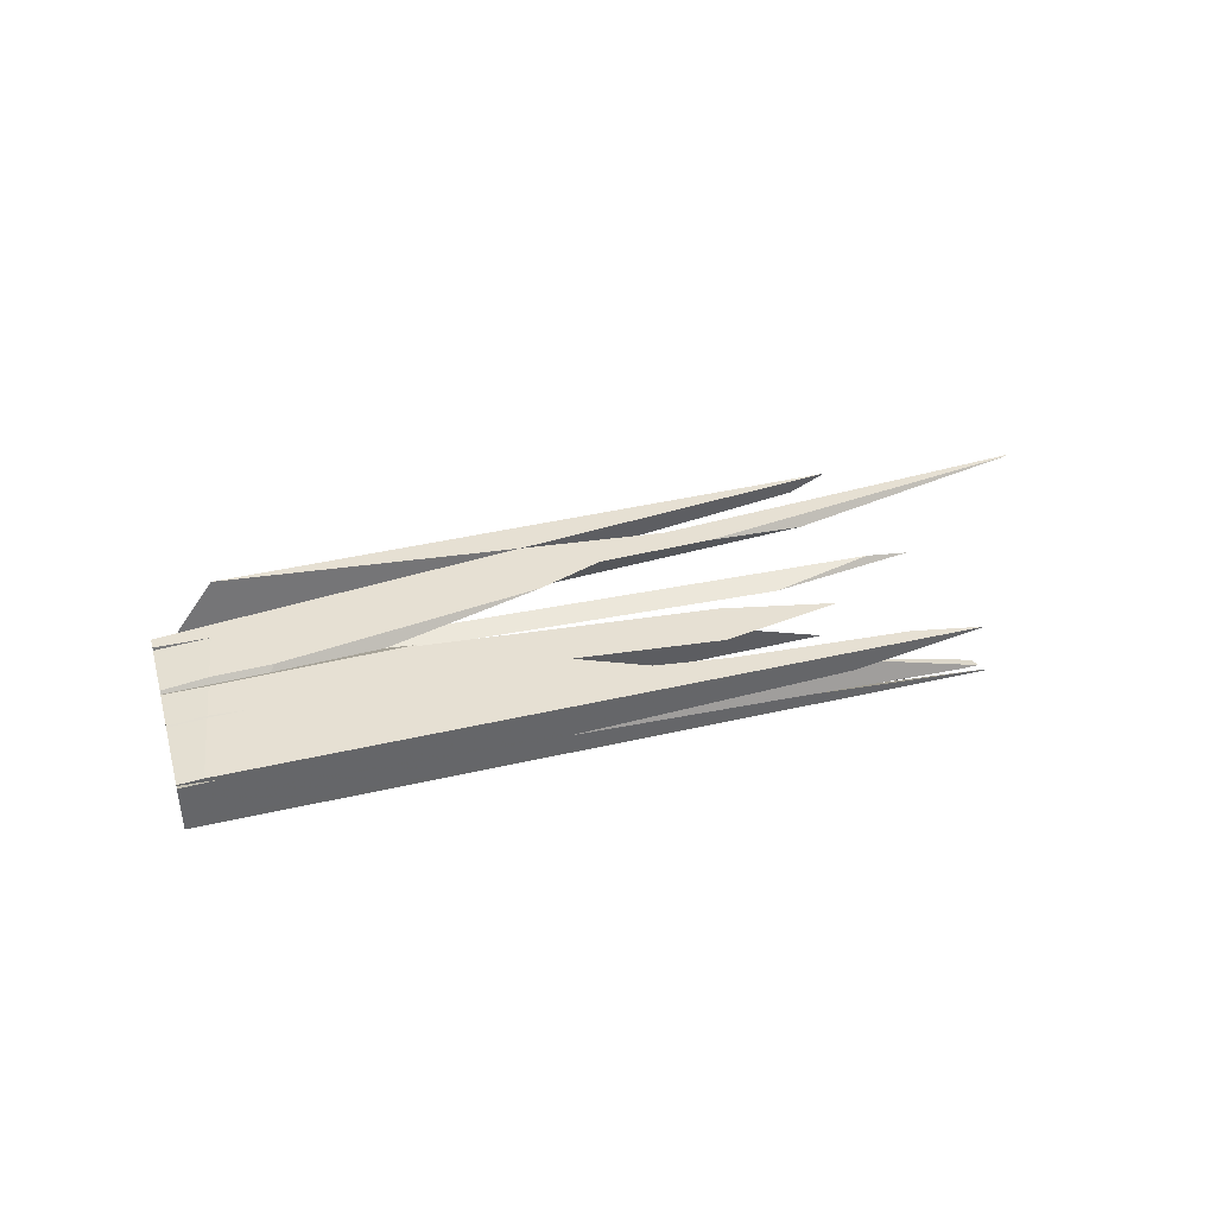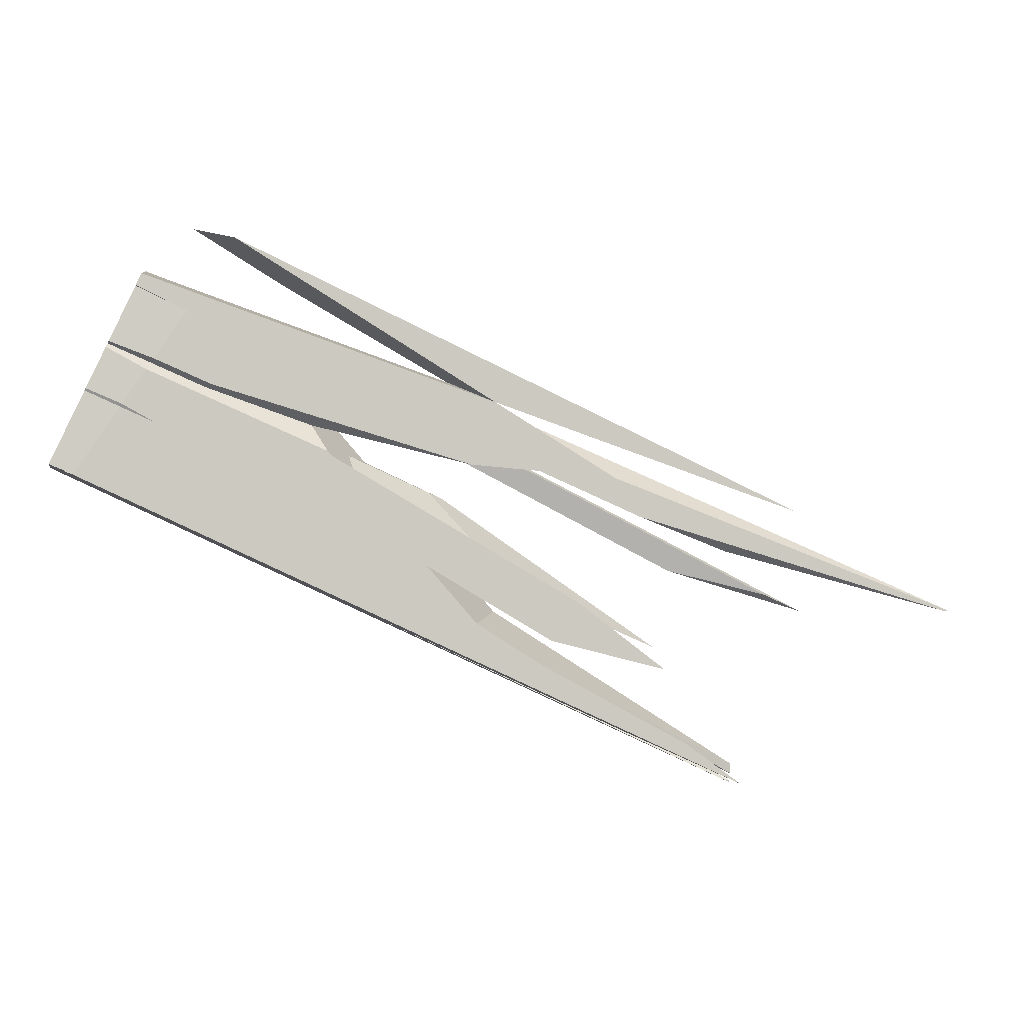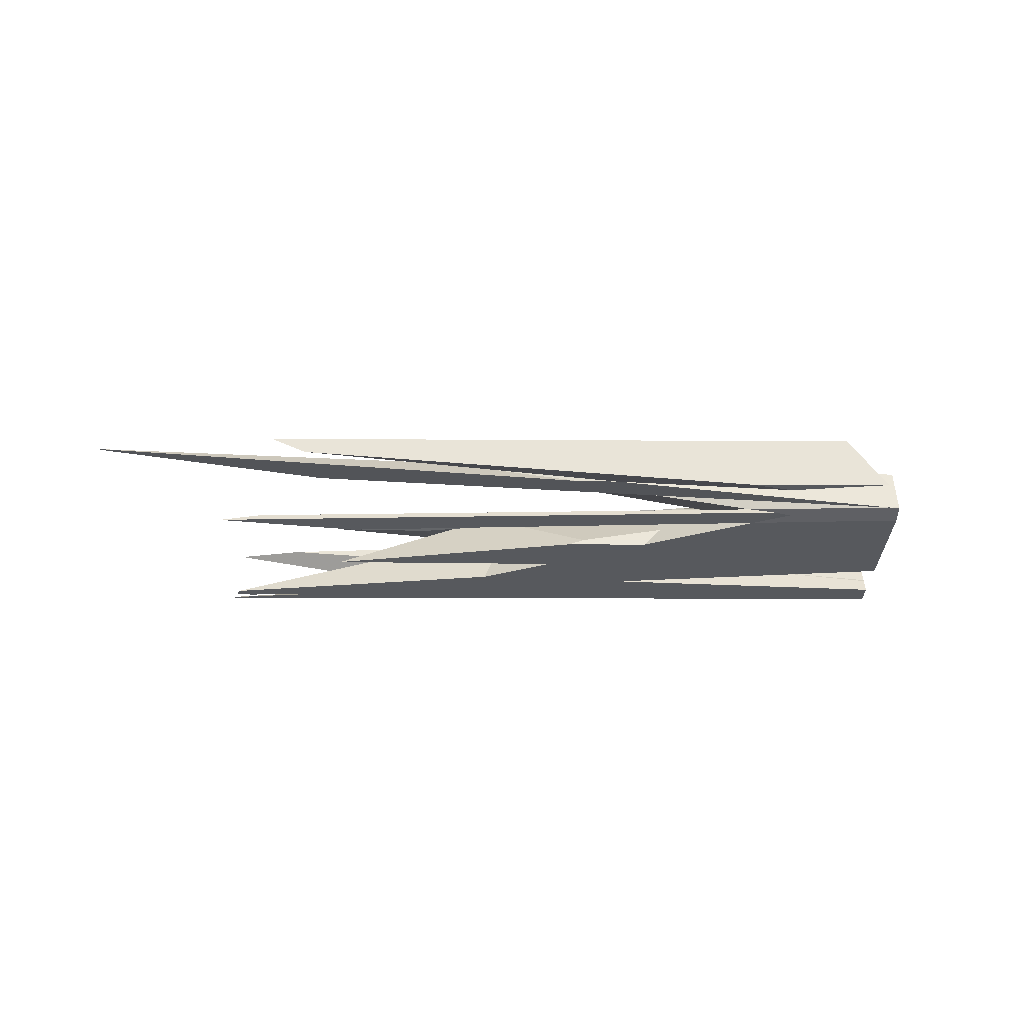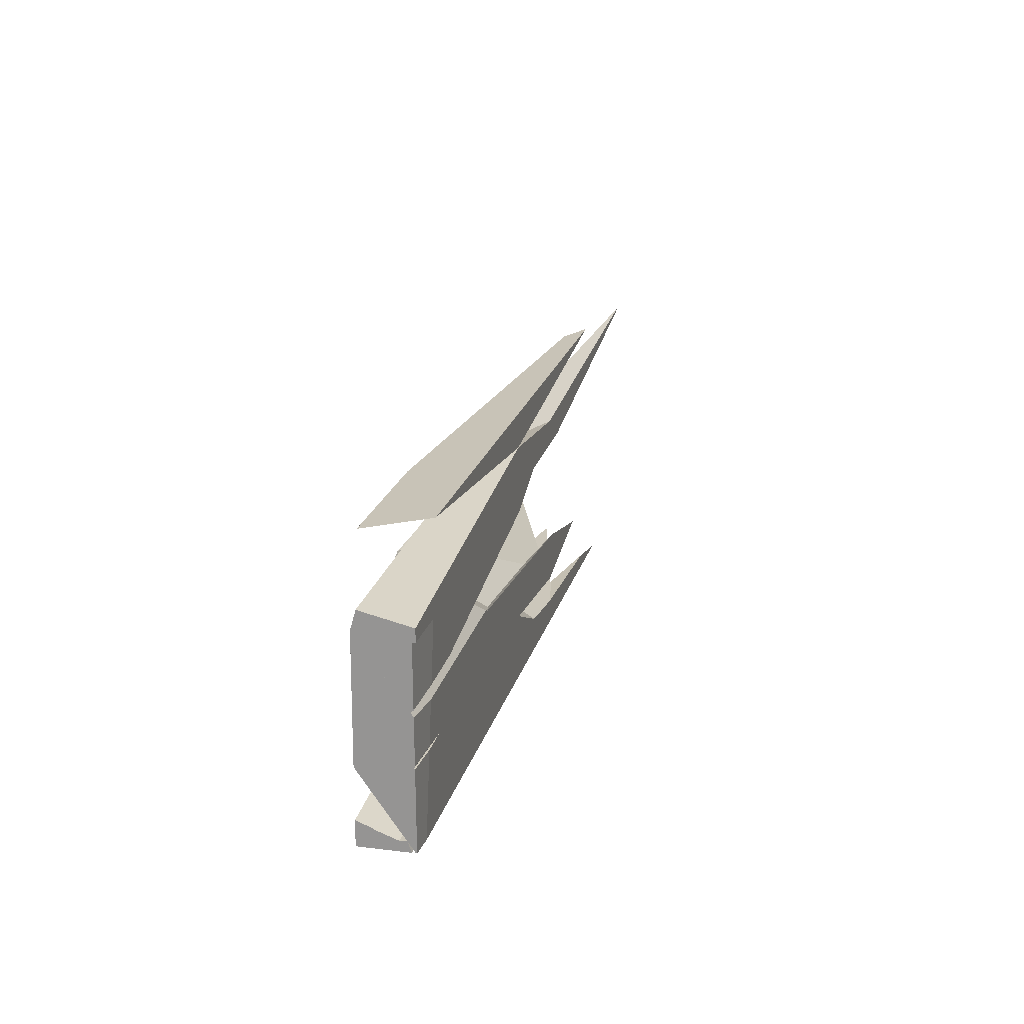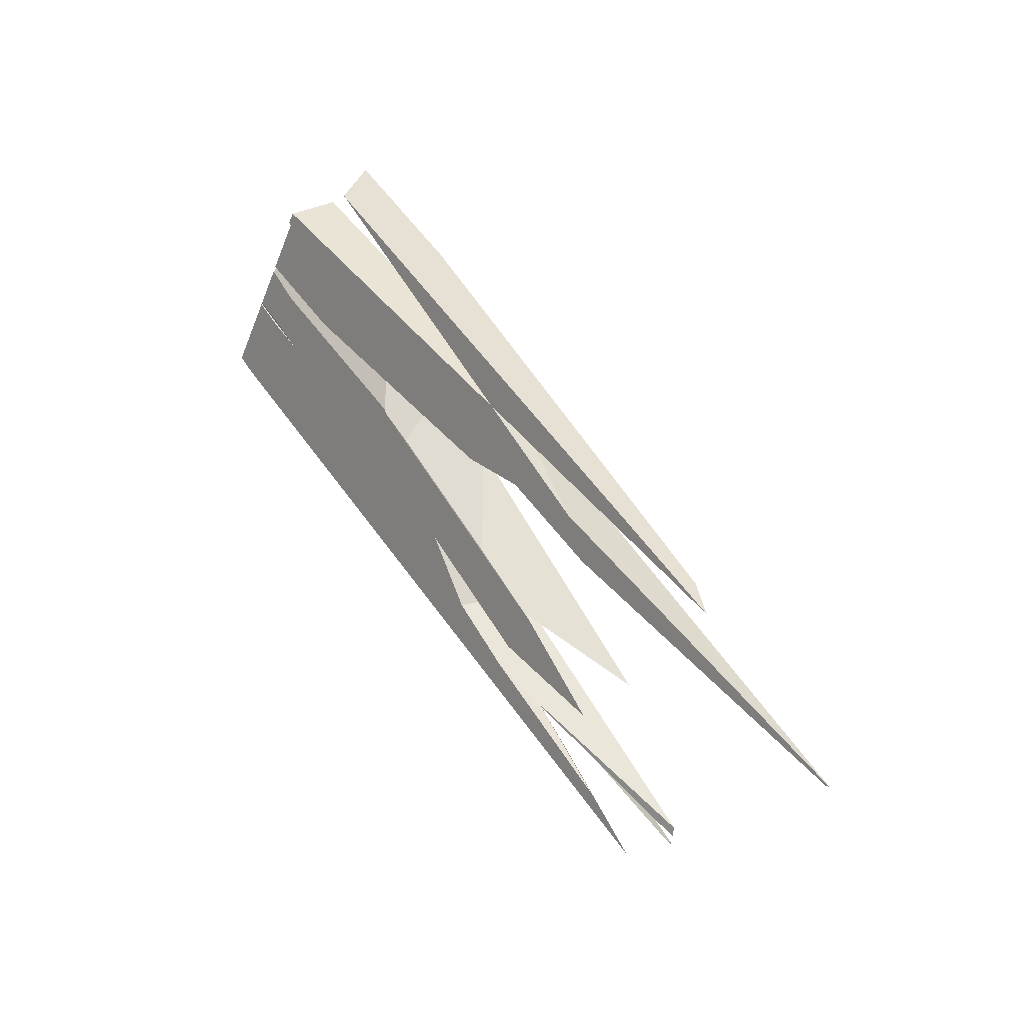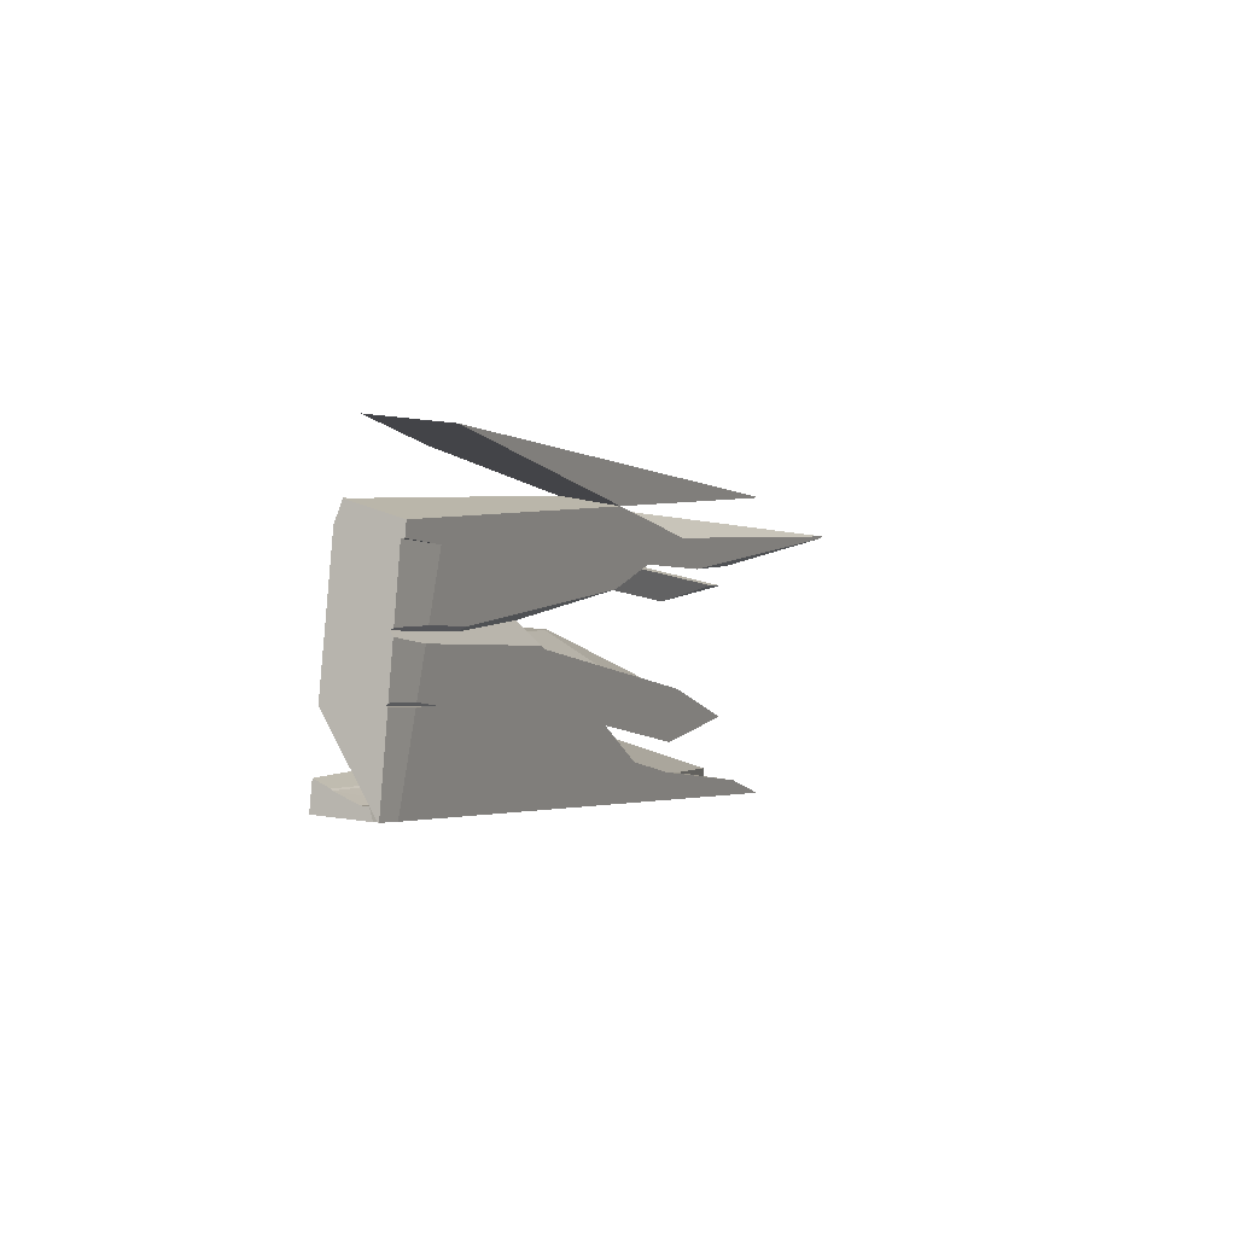
<metadata>
{"format":"obj","ext":"obj","renderer":"f3d","projection":"perspective","resolution":1024,"background":"white","views":[{"elev":45.6,"azim":139.0,"up":"+Y"},{"elev":2.7,"azim":172.3,"up":"+Z"},{"elev":-36.0,"azim":-27.1,"up":"+Y"},{"elev":46.0,"azim":105.6,"up":"+Z"},{"elev":22.9,"azim":-127.4,"up":"+Z"},{"elev":25.6,"azim":116.2,"up":"+Z"}]}
</metadata>
<code>
o WoodenBrokenPlanks_311
v 214.6 5.533 205.4
v 212.1 5.558 203.6
v 214.2 5.201 204.6
v 244.5 6.035 219.6
v 250.7 6.18 222.1
v 255.1 6.034 224.2
v 261 3.422 228.1
v 261.6 2.829 226.9
v 261.6 3.05 226.9
v 261.3 4.272 227.4
v 259.3 2.899 225.8
v 211.9 1.51 203.7
v 213.3 1.533 204.3
v 218.2 1.591 206.9
v 229.8 1.412 216.1
v 240.6 1.677 220.4
v 211.9 1.435 204.4
v 223.2 4.699 210.5
v 231.3 4.961 215.7
v 219.7 1.902 207.4
v 223.1 4.674 210.4
v 241.5 3.77 218.2
v 226.9 5.603 212.7
v 222.9 4.712 210.4
v 231.5 5.597 215.6
v 232.4 5.618 216
v 229.9 5.655 214
v 260.9 3.276 228.2
v 260.8 2.168 228.4
v 261.6 2.38 226.8
v 254.5 2.015 225.9
v 248.2 2.163 220.4
v 216 1.583 205.6
v 261 3.407 228.1
v 251.8 3.909 224.3
v 247.4 3.48 220.7
v 261.1 5.043 227.8
v 258.2 5.208 226.5
v 224.2 4.656 215.7
v 217.7 5.068 212.1
v 226.1 5.381 214.3
v 226.3 4.598 217.2
v 235.1 5.406 219.8
v 236.9 5.079 222.1
v 221.4 5.015 215
v 237.1 5.296 222.2
v 234.6 1.281 224.9
v 230.4 4.485 220.2
v 217.7 0.9232 213.2
v 233.5 0.8156 224.4
v 240 4.535 226
v 240.4 2.474 227.6
v 239.2 0.9091 227.1
v 233.6 1.208 220.6
v 224.1 4.978 217.1
v 241.8 5.046 227.7
v 209.1 0.4956 217
v 216.5 0.2727 218.9
v 206.2 -0.06684 215.7
v 244.2 0.8307 235.3
v 246.9 0.7424 236
v 245.2 0.5849 234.2
v 245.8 0.4014 236.4
v 247.2 0.4779 236.5
v 219.3 4.056 223.1
v 212.8 3.179 220.5
v 196 3.286 215.9
v 226.8 4.196 226.5
v 237.2 1.851 232.4
v 195.7 3.261 215.9
v 230.6 1.707 231.4
v 221.2 3.888 226
v 260.4 5.975 229.1
v 258.9 5.53 232.3
v 258.9 5.432 232.3
v 260.4 4.025 229.4
v 261.1 5.547 227.8
v 256.5 5.644 231.2
v 254.1 5.601 230.1
v 258.3 6.033 228.5
v 234 5.464 218.6
v 261 5.546 227.8
v 259.3 1.748 231.6
v 259 1.664 232.3
v 244.8 5.434 225.8
v 257.4 4.866 235.6
v 257.4 1.21 235.7
v 258.9 5.508 232.4
v 257.8 5.188 234.7
v 256.4 5.616 231.3
v 255.7 5.465 232.4
v 257.5 5.099 235.3
v 257.4 4.865 235.6
v 254.7 5.265 233.8
v 243.2 5.052 228.5
v 250.7 4.722 232.5
v 255.5 0.6963 239.6
v 255.3 0.7651 240
v 243.2 4.056 229.8
v 242.1 5.031 228
v 241.6 -0.161 239.3
v 251.4 -0.00304 244
v 248.5 3.926 243.1
v 207.4 3.264 223.4
v 209.9 2.122 224.4
v 233.2 1.492 232.9
v 245 -0.01184 240
v 230 3.9 231.5
v 216.2 5.515 206.6
v 220.6 4.077 207.5
v 234 3.669 213.8
v 259 5.961 226.1
v 212 1.581 203
v 223.7 2.729 208.8
v 212.4 1.696 203.3
v 238.6 3.528 216
v 212 1.568 203.2
v 261.4 4.75 227.1
v 261.4 5.917 227.2
v 261.1 5.546 227.8
v 259.7 6.325 226.5
v 261.3 6.248 227.2
v 261.4 6.174 227.2
v 254.3 0.927 240.7
v 254.9 0.926 240.9
v 254.9 1.107 240.8
v 250.2 5.079 232.7
v 231.8 4.469 227
v 251.9 4.665 237.9
v 254.2 5.155 234.5
v 255.4 4.489 239.6
v 257.3 5.041 235.7
v 254.2 0.927 240.6
v 255.4 4.715 239.7
v 230 3.9 231.5
v 255 4.608 240.5
v 254.3 0.9238 240.6
v 233.2 1.492 232.9
f 2 1 4 5
f 7 8 9 10
f 12 13 14 15
f 14 16 15
f 12 15 17
f 26 27 23 25
f 28 29 30 8
f 28 8 7
f 30 29 31 33
f 31 14 33
f 30 33 32
f 16 14 31
f 28 34 7
f 7 34 10
f 10 37 7
f 45 46 43 41
f 45 41 40
f 54 53 50 49
f 46 45 55 56
f 64 63 59 58
f 64 58 62
f 65 67 70 72
f 65 72 68
f 73 74 75 76
f 73 76 77
f 79 78 80 26
f 79 26 25 81
f 83 76 75 84
f 81 43 85 79
f 16 83 84 54
f 16 54 15
f 46 85 43
f 86 87 84 75
f 86 75 88 89
f 91 90 79 85
f 53 54 84 87
f 92 86 93 89
f 95 94 91 85
f 95 85 46 56
f 62 53 87 97
f 97 87 93 86
f 97 86 98
f 95 56 100
f 101 102 103 104
f 101 104 105
f 104 103 108
f 102 101 107
f 109 23 27 4
f 4 1 109
f 33 117 113 32
f 37 10 118 119
f 37 119 120
f 9 118 10
f 4 27 26 5
f 80 121 5 26
f 122 73 77 123
f 127 128 68 129
f 127 129 130
f 132 131 126 98
f 126 125 98
f 132 98 86
f 134 129 68 135
f 68 72 135
f 134 135 136
f 126 131 134 136
f 1 2 3
f 18 17 15 19
f 20 14 13
f 21 12 17 18
f 20 13 12 21
f 20 21 22
f 23 24 18 19
f 23 19 25
f 21 18 24
f 28 31 29
f 33 14 20
f 28 7 35 16
f 28 16 31
f 20 22 36
f 38 35 7 37
f 39 40 41
f 42 39 41 43
f 42 43 44
f 45 40 39 42
f 47 48 42 49
f 47 49 50
f 51 48 47 52
f 53 52 47 50
f 42 44 54 49
f 55 45 42 48
f 56 55 48 51
f 57 58 59
f 58 57 60 61
f 58 61 62
f 63 60 57 59
f 64 62 61
f 61 60 63 64
f 65 66 67
f 68 69 66 65
f 70 67 66 69
f 70 69 71
f 72 70 71
f 75 74 78 79
f 81 25 19
f 74 73 80 78
f 38 82 77 76
f 38 76 35
f 35 76 83 16
f 81 19 15 54
f 81 54 44 43
f 88 90 91 89
f 90 88 75 79
f 94 92 89 91
f 94 95 96 86
f 94 86 92
f 61 62 97 98
f 53 62 61 99
f 53 99 52
f 52 99 100 56
f 52 56 51
f 99 96 95 100
f 106 107 101 105
f 108 106 105 104
f 107 106 108 103
f 107 103 102
f 109 1 21 24
f 1 3 110 21
f 111 22 21 110
f 24 23 109
f 20 36 116 114
f 115 113 117
f 114 115 117 33
f 114 33 20
f 116 36 22 111
f 37 120 82 38
f 119 112 82 120
f 73 122 121 80
f 82 112 123 77
f 124 125 126
f 131 132 130 129
f 130 132 86 96
f 130 96 127
f 60 133 69
f 99 128 127 96
f 125 124 133 61
f 133 60 61
f 125 61 98
f 60 69 68 128
f 60 128 99 61
f 137 133 124
f 134 131 129
f 69 133 137 138
f 69 138 71
f 137 124 126 136
f 137 136 135 138
f 135 72 71 138
f 5 6 3 2
f 9 8 11
f 30 32 11 8
f 3 6 112 111
f 3 111 110
f 11 32 113 114
f 113 115 114
f 11 114 116
f 118 116 111 112
f 118 112 119
f 9 11 116 118
f 122 123 112 6
f 122 6 5 121

</code>
